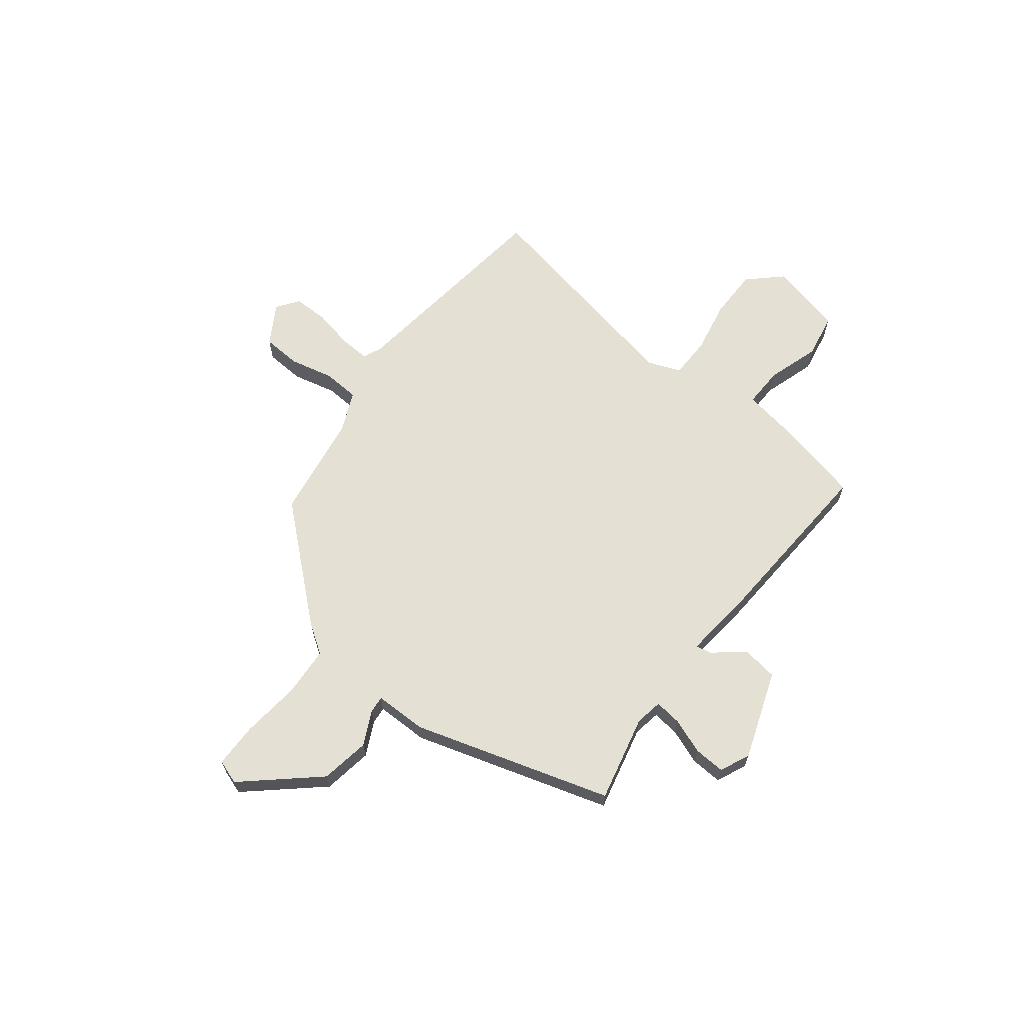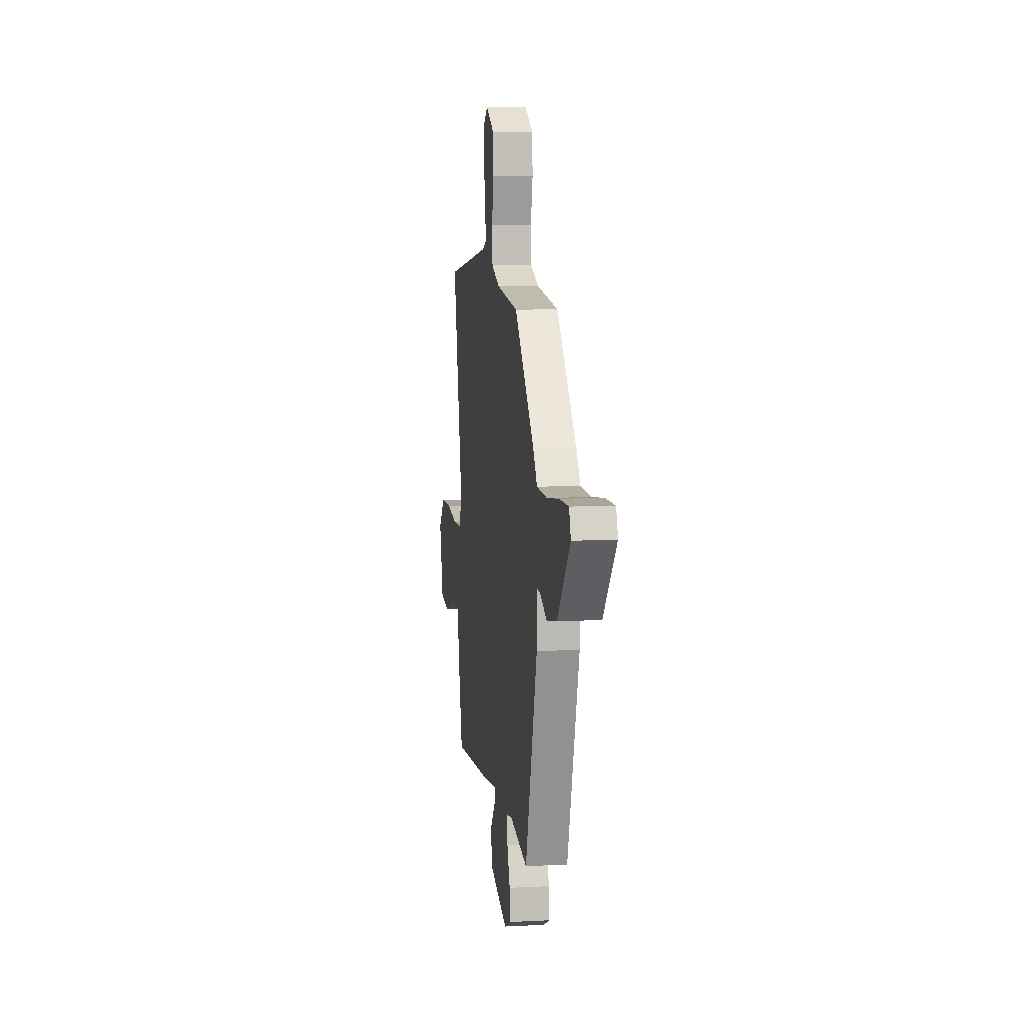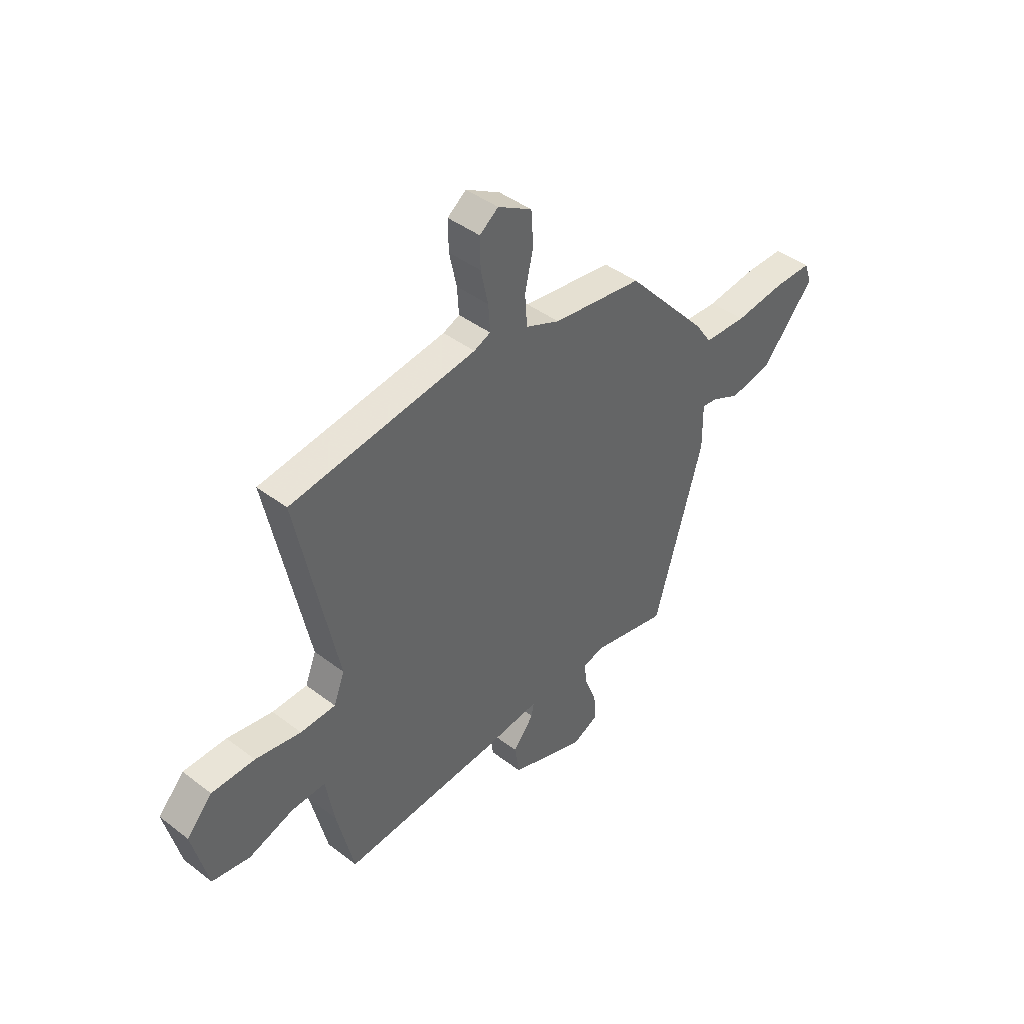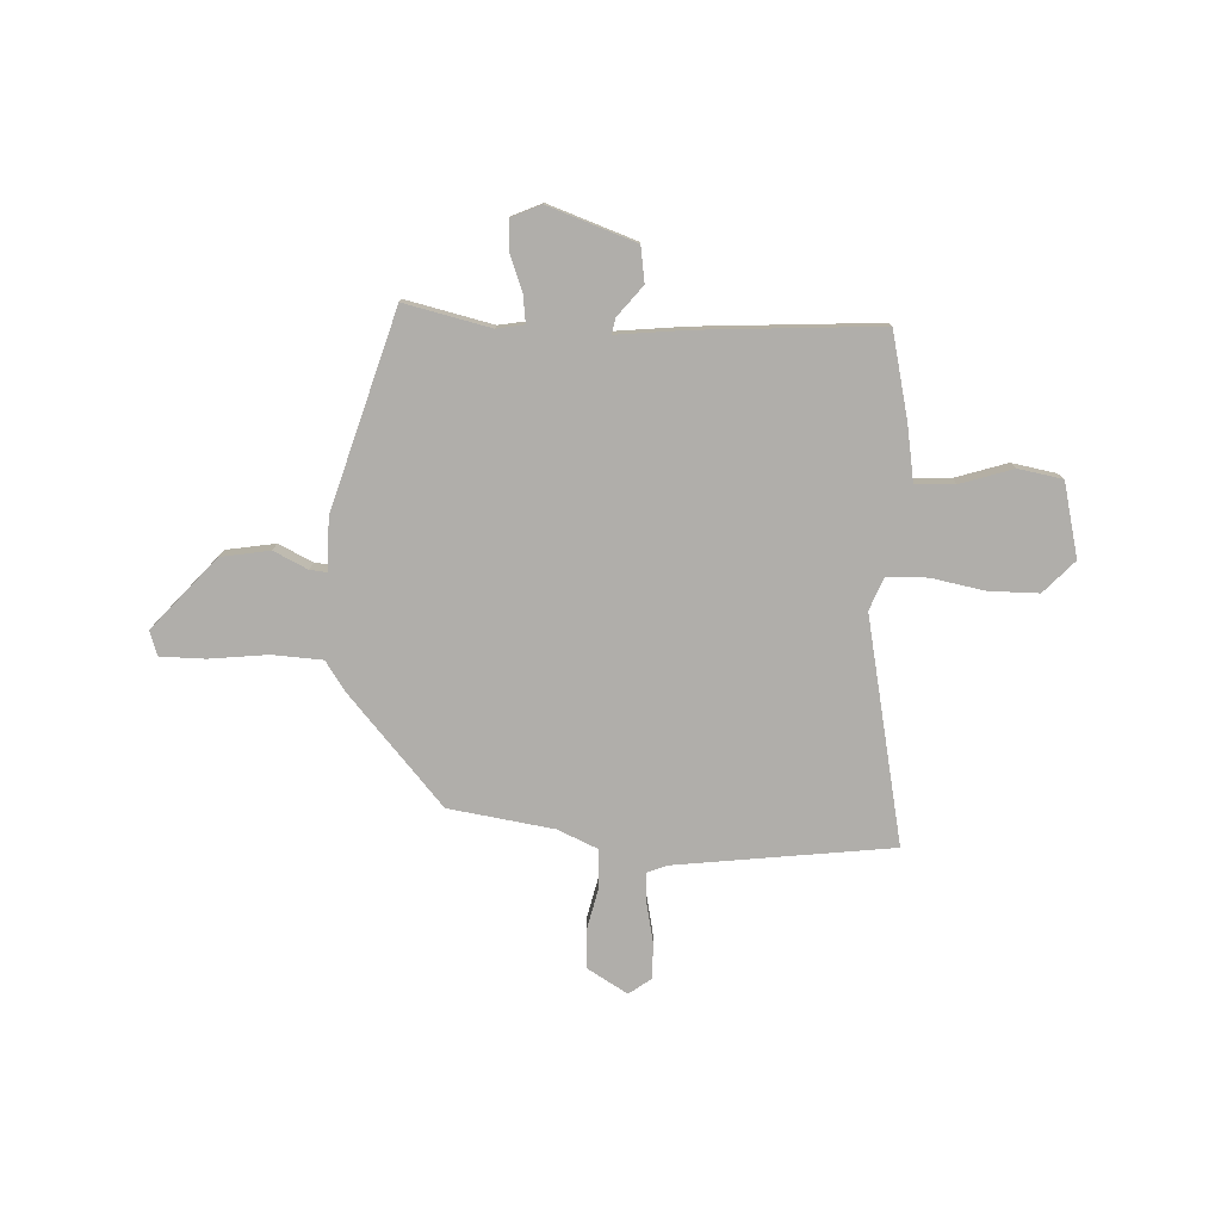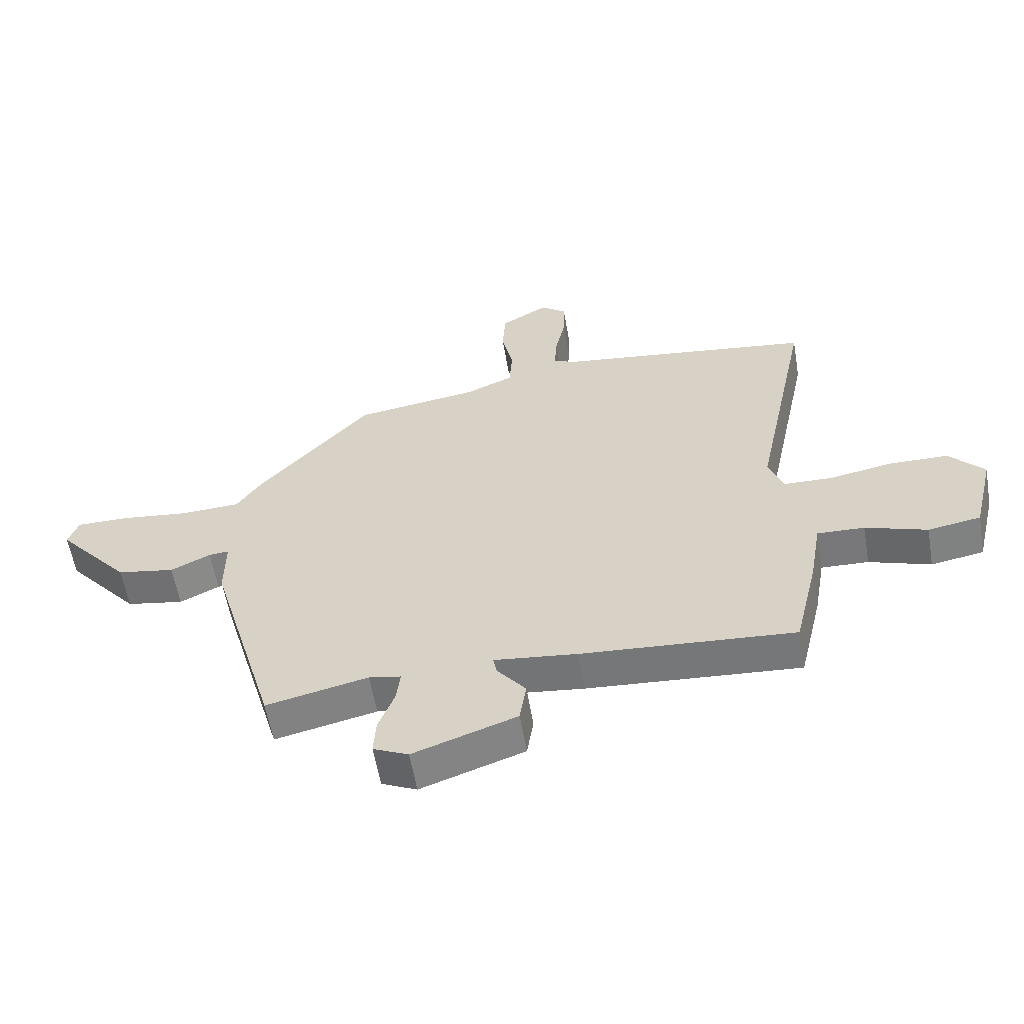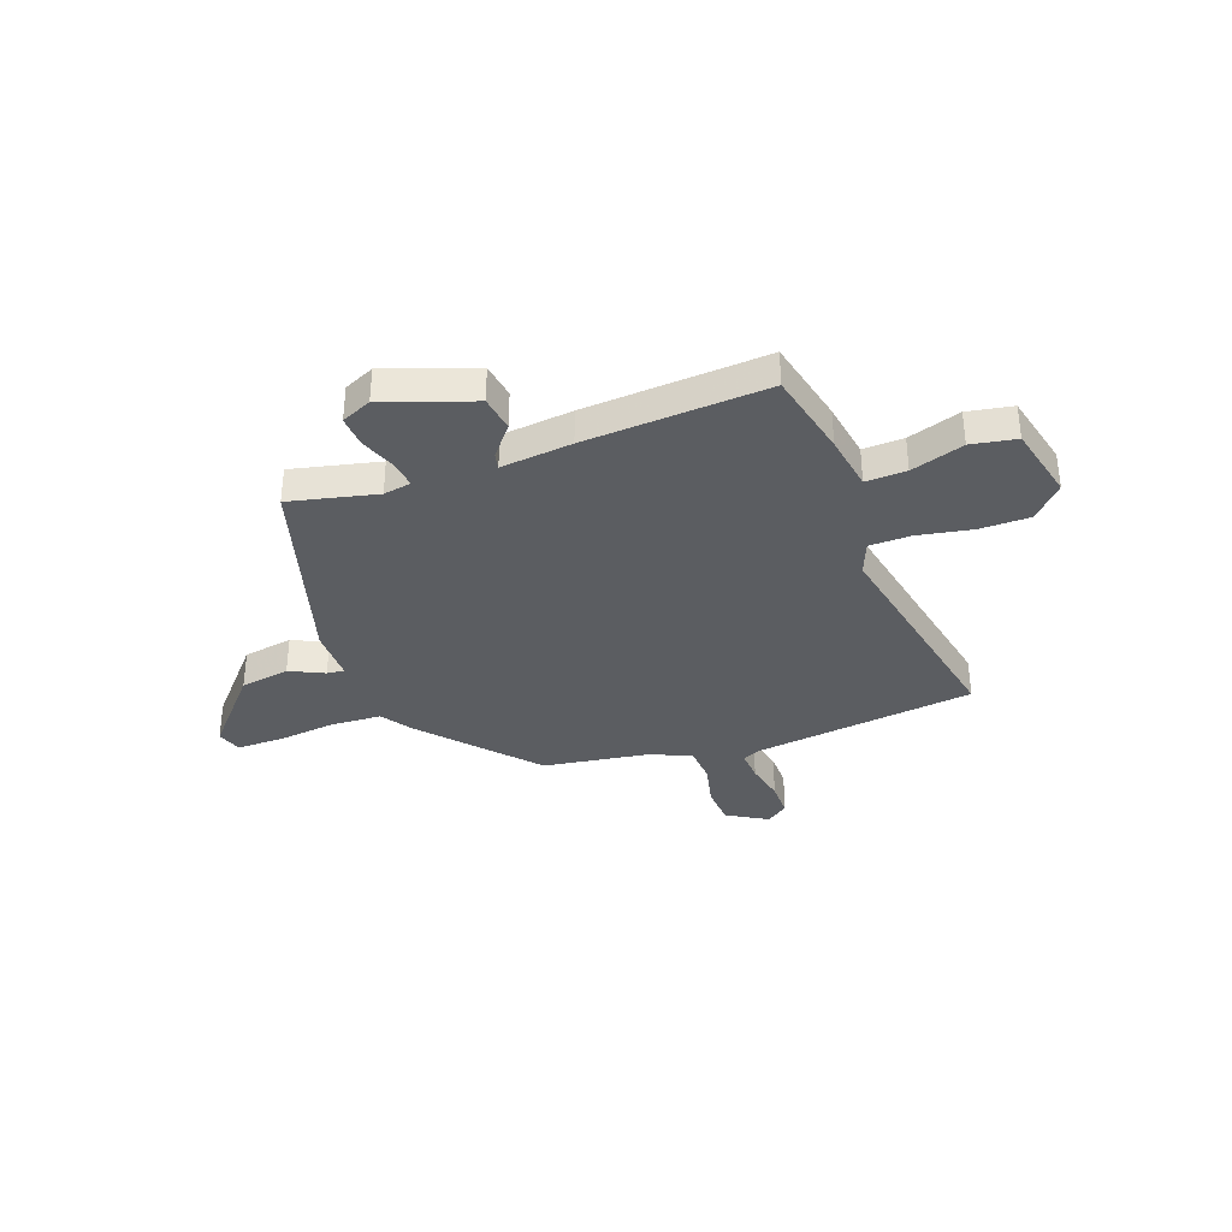
<metadata>
{"format":"obj","ext":"obj","renderer":"f3d","projection":"perspective","resolution":1024,"background":"white","views":[{"elev":65.2,"azim":127.3,"up":"+Y"},{"elev":7.9,"azim":81.7,"up":"+Z"},{"elev":42.7,"azim":-47.7,"up":"+Z"},{"elev":-77.9,"azim":177.0,"up":"+Y"},{"elev":-58.2,"azim":-170.3,"up":"+Z"},{"elev":-35.6,"azim":-160.4,"up":"+Y"}]}
</metadata>
<code>
v 0.416 0.07 -0.491
v 0.245 0.07 -0.453
v 0.191 0.07 -0.463
v 0.198 0.07 -0.516
v 0.225 0.07 -0.586
v 0.229 0.07 -0.647
v 0.17 0.07 -0.674
v -0.004 0.07 -0.614
v -0.015 0.07 -0.544
v 0.033 0.07 -0.484
v 0.039 0.07 -0.453
v -0.1 0.07 -0.469
v -0.456 0.07 -0.494
v -0.496 0.07 -0.326
v -0.515 0.07 -0.216
v -0.594 0.07 -0.219
v -0.697 0.07 -0.253
v -0.785 0.07 -0.238
v -0.821 0.07 -0.092
v -0.762 0.07 -0.028
v -0.663 0.07 -0.027
v -0.558 0.07 -0.046
v -0.477 0.07 -0.044
v -0.452 0.07 0.021
v -0.545 0.07 0.465
v -0.116 0.07 0.522
v -0.078 0.07 0.538
v -0.082 0.07 0.599
v -0.099 0.07 0.677
v -0.1 0.07 0.746
v -0.057 0.07 0.778
v 0.022 0.07 0.732
v 0.027 0.07 0.655
v 0.008 0.07 0.569
v 0.013 0.07 0.497
v 0.092 0.07 0.463
v 0.3 0.07 0.433
v 0.49 0.07 0.221
v 0.529 0.07 0.164
v 0.628 0.07 0.159
v 0.744 0.07 0.173
v 0.832 0.07 0.173
v 0.849 0.07 0.125
v 0.726 0.07 -0.017
v 0.629 0.07 -0.034
v 0.562 0.07 -0.002
v 0.528 0.07 0.001
v 0.529 0.07 -0.102
v 0.416 0 -0.491
v 0.245 0 -0.453
v 0.191 0 -0.463
v 0.198 0 -0.516
v 0.225 0 -0.586
v 0.229 0 -0.647
v 0.17 0 -0.674
v -0.004 0 -0.614
v -0.015 0 -0.544
v 0.033 0 -0.484
v 0.039 0 -0.453
v -0.1 0 -0.469
v -0.456 0 -0.494
v -0.496 0 -0.326
v -0.515 0 -0.216
v -0.594 0 -0.219
v -0.697 0 -0.253
v -0.785 0 -0.238
v -0.821 0 -0.092
v -0.762 0 -0.028
v -0.663 0 -0.027
v -0.558 0 -0.046
v -0.477 0 -0.044
v -0.452 0 0.021
v -0.545 0 0.465
v -0.116 0 0.522
v -0.078 0 0.538
v -0.082 0 0.599
v -0.099 0 0.677
v -0.1 0 0.746
v -0.057 0 0.778
v 0.022 0 0.732
v 0.027 0 0.655
v 0.008 0 0.569
v 0.013 0 0.497
v 0.092 0 0.463
v 0.3 0 0.433
v 0.49 0 0.221
v 0.529 0 0.164
v 0.628 0 0.159
v 0.744 0 0.173
v 0.832 0 0.173
v 0.849 0 0.125
v 0.726 0 -0.017
v 0.629 0 -0.034
v 0.562 0 -0.002
v 0.528 0 0.001
v 0.529 0 -0.102
f 47 48 1 2
f 44 45 46
f 43 44 46
f 42 43 46
f 41 42 46
f 40 41 46
f 39 40 46 47
f 47 2 3
f 39 47 3
f 38 39 3
f 37 38 3
f 36 37 3
f 32 33 34
f 31 32 34
f 30 31 34
f 29 30 34
f 28 29 34
f 27 28 34 35
f 26 27 35
f 35 36 3
f 26 35 3
f 25 26 3
f 24 25 3
f 20 21 22
f 19 20 22
f 18 19 22
f 17 18 22
f 16 17 22
f 15 16 22 23
f 15 23 24
f 14 15 24
f 13 14 24
f 12 13 24
f 11 12 24
f 8 9 10
f 7 8 10
f 6 7 10
f 5 6 10
f 4 5 10
f 4 10 11
f 3 4 11 24
f 50 49 96 95
f 94 93 92
f 94 92 91
f 94 91 90
f 94 90 89
f 94 89 88
f 95 94 88 87
f 51 50 95
f 51 95 87
f 51 87 86
f 51 86 85
f 51 85 84
f 82 81 80
f 82 80 79
f 82 79 78
f 82 78 77
f 82 77 76
f 83 82 76 75
f 83 75 74
f 51 84 83
f 51 83 74
f 51 74 73
f 51 73 72
f 70 69 68
f 70 68 67
f 70 67 66
f 70 66 65
f 70 65 64
f 71 70 64 63
f 72 71 63
f 72 63 62
f 72 62 61
f 72 61 60
f 72 60 59
f 58 57 56
f 58 56 55
f 58 55 54
f 58 54 53
f 58 53 52
f 59 58 52
f 72 59 52 51
f 1 49 50 2
f 2 50 51 3
f 3 51 52 4
f 4 52 53 5
f 5 53 54 6
f 6 54 55 7
f 7 55 56 8
f 8 56 57 9
f 9 57 58 10
f 10 58 59 11
f 11 59 60 12
f 12 60 61 13
f 13 61 62 14
f 14 62 63 15
f 15 63 64 16
f 16 64 65 17
f 17 65 66 18
f 18 66 67 19
f 19 67 68 20
f 20 68 69 21
f 21 69 70 22
f 22 70 71 23
f 23 71 72 24
f 24 72 73 25
f 25 73 74 26
f 26 74 75 27
f 27 75 76 28
f 28 76 77 29
f 29 77 78 30
f 30 78 79 31
f 31 79 80 32
f 32 80 81 33
f 33 81 82 34
f 34 82 83 35
f 35 83 84 36
f 36 84 85 37
f 37 85 86 38
f 38 86 87 39
f 39 87 88 40
f 40 88 89 41
f 41 89 90 42
f 42 90 91 43
f 43 91 92 44
f 44 92 93 45
f 45 93 94 46
f 46 94 95 47
f 47 95 96 48
f 48 96 49 1

</code>
